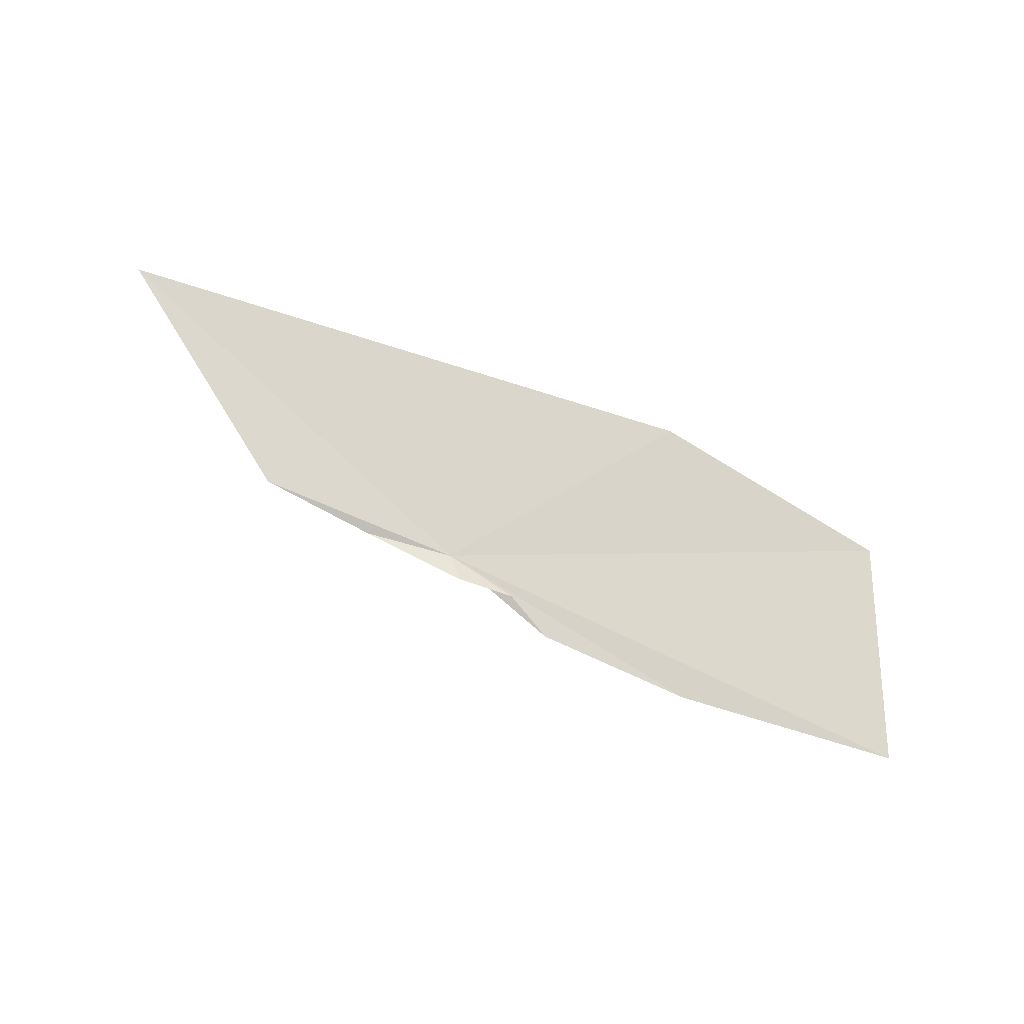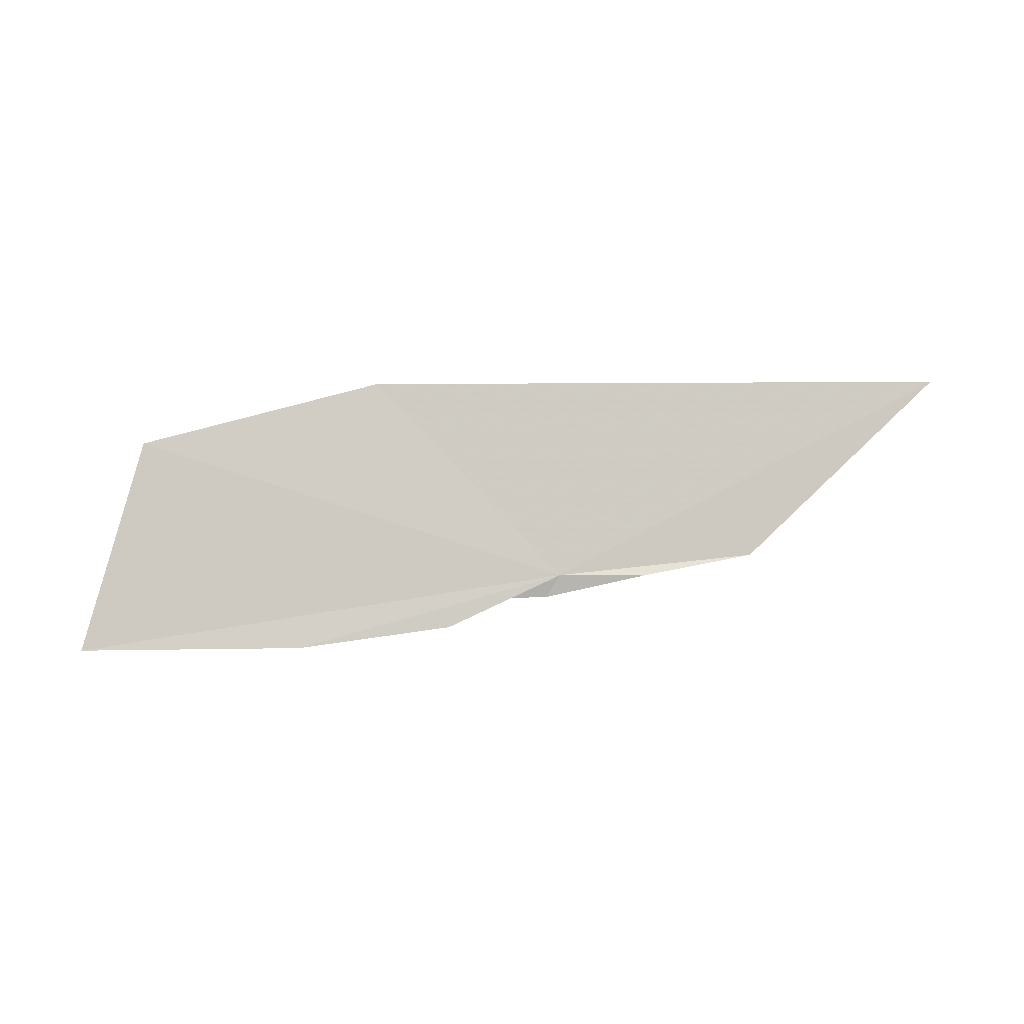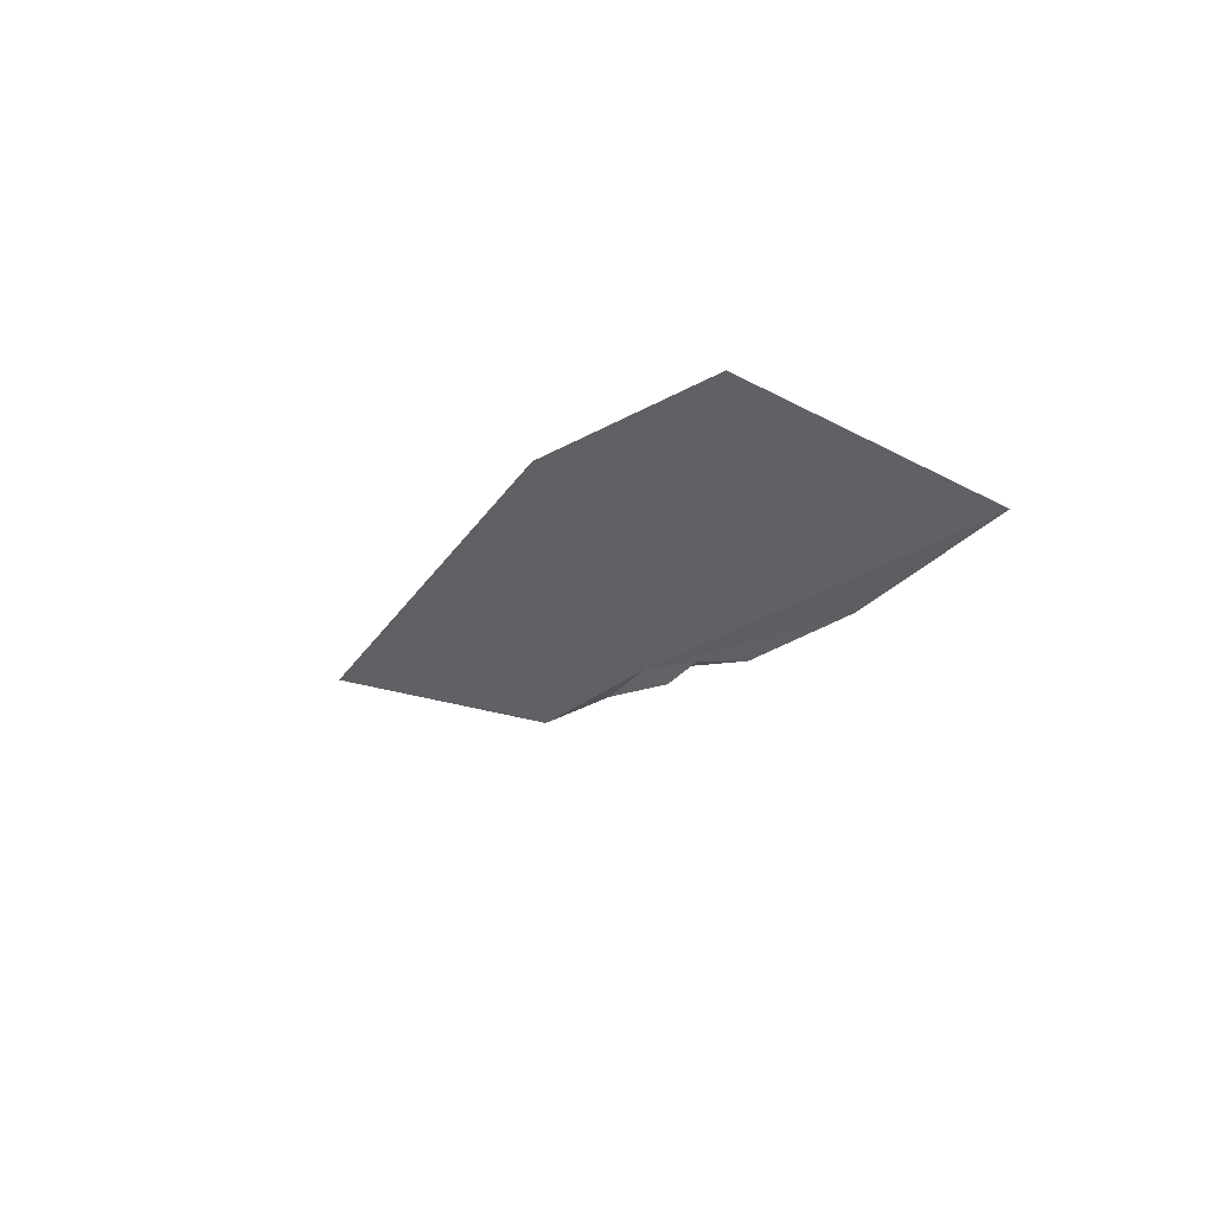
<metadata>
{"format":"obj","ext":"obj","renderer":"f3d","projection":"perspective","resolution":1024,"background":"white","views":[{"elev":-79.4,"azim":-15.0,"up":"+Z"},{"elev":57.2,"azim":-179.1,"up":"+Z"},{"elev":-19.8,"azim":69.8,"up":"+Z"}]}
</metadata>
<code>
v 5.883 24.99 -13.69
v 8.143 25.63 -13.9
v 6.851 25.43 -13.86
v 10.04 25.7 -13.87
v 6.482 25.17 -13.78
v 6.006 25.13 -13.82
v 2.592 23.36 -12.95
v 7.53 23.54 -12.85
v 4.205 24.76 -13.66
v 5.146 24.98 -13.69
v 9.55 24.1 -13.01
f 1 3 2
f 1 5 3
f 1 6 5
f 1 8 7
f 1 9 10
f 1 10 6
f 1 7 9
f 1 4 11
f 1 11 8
f 1 2 4

</code>
